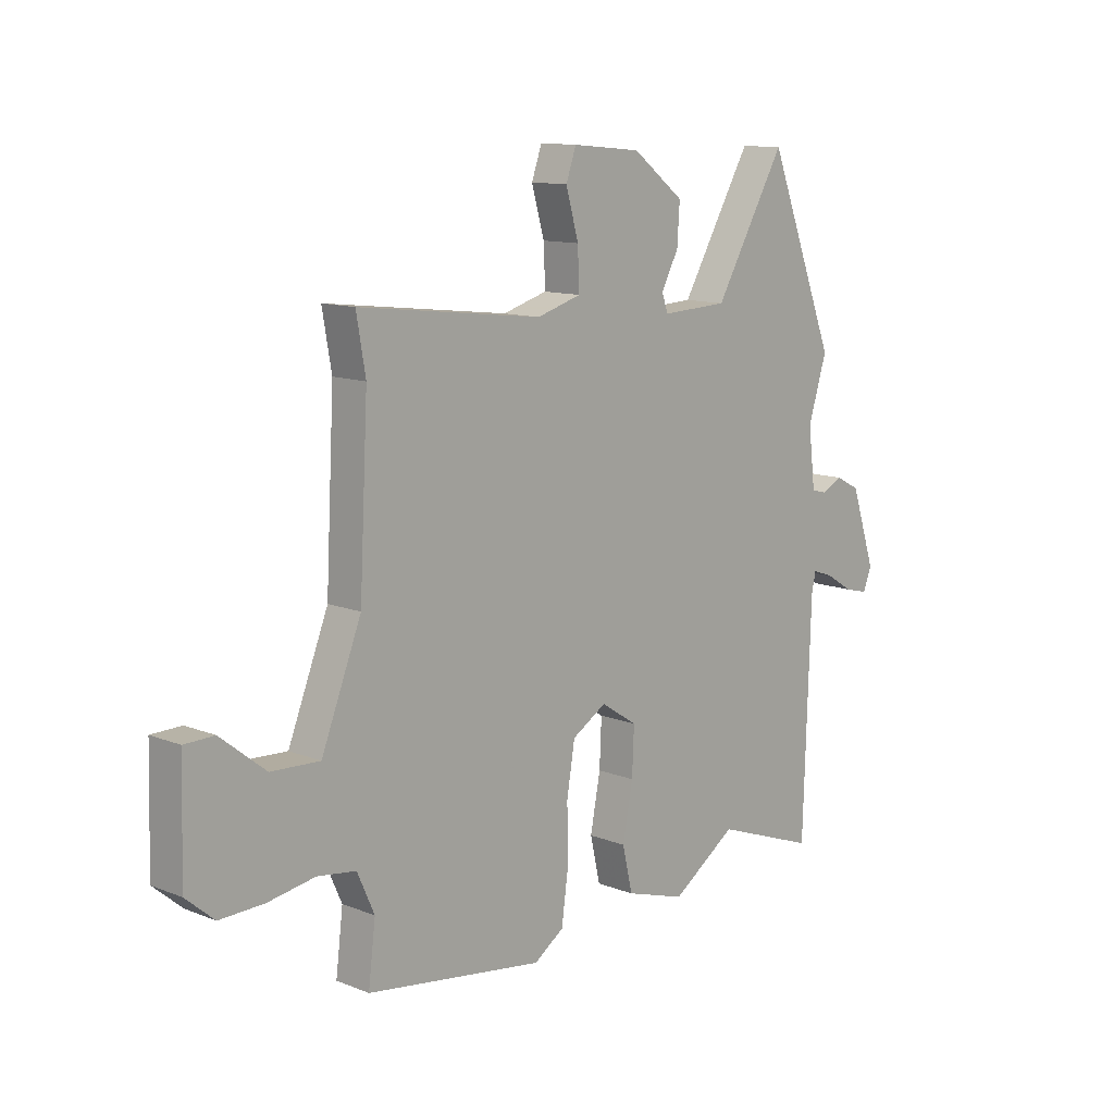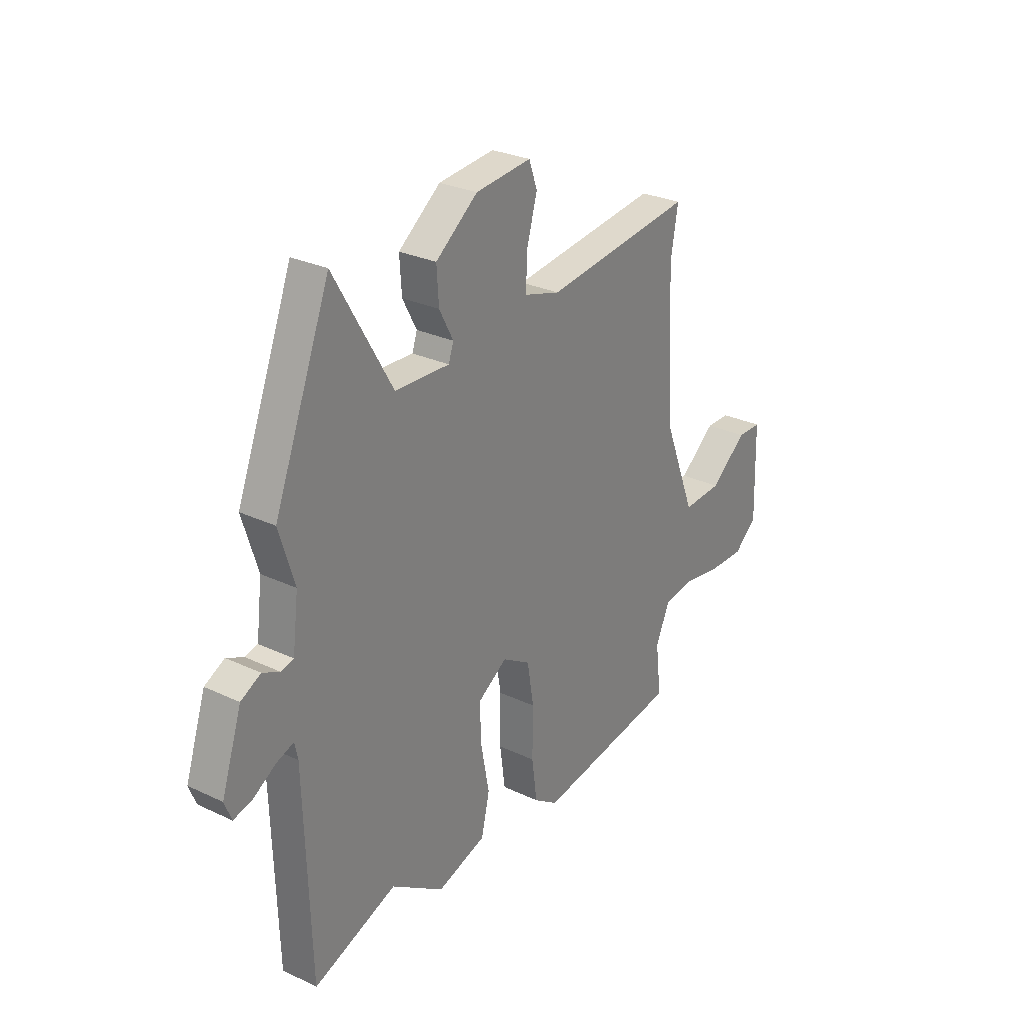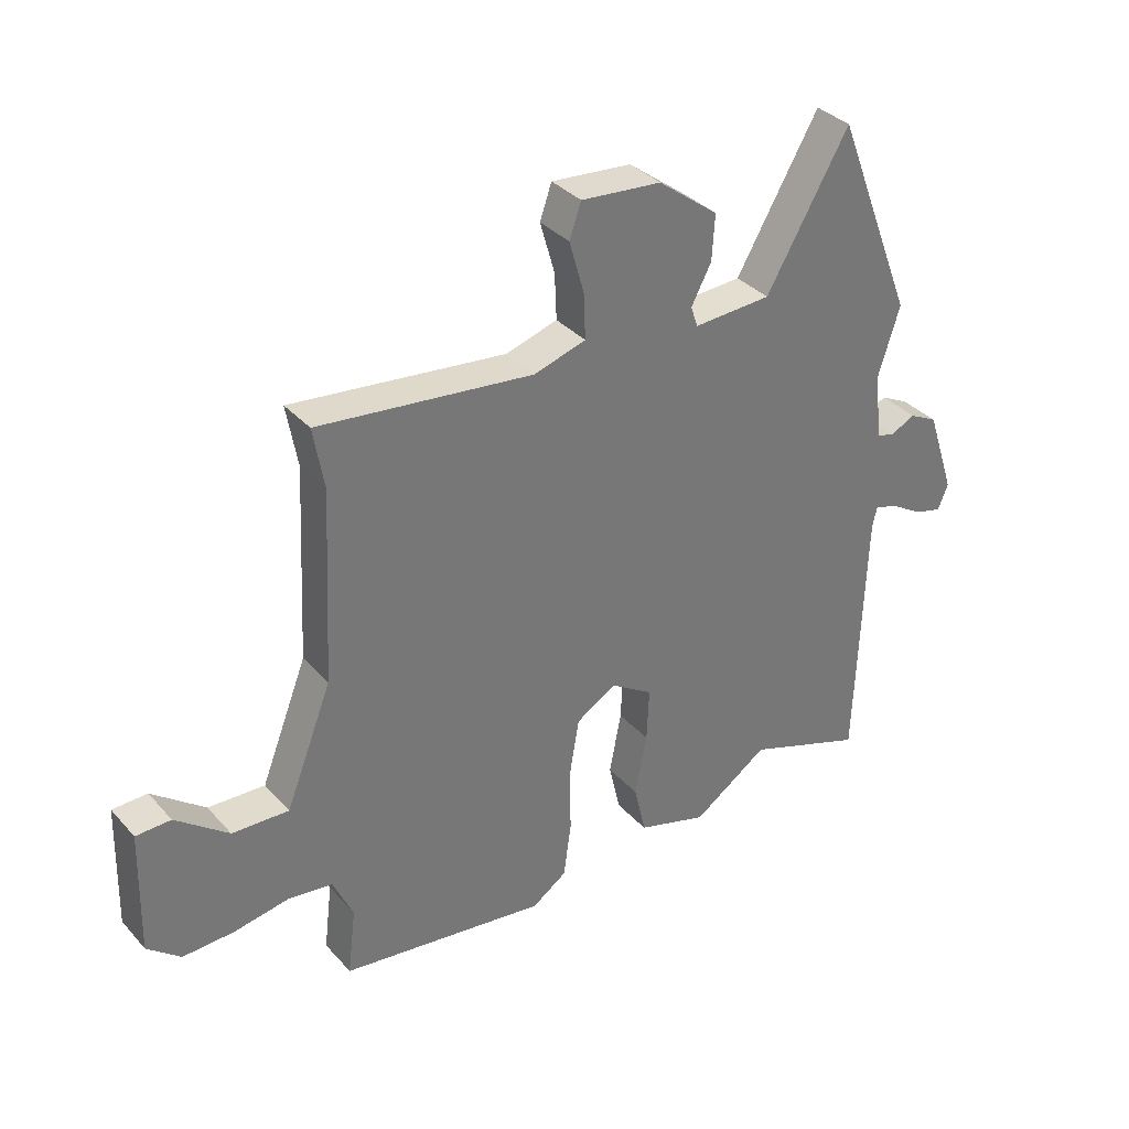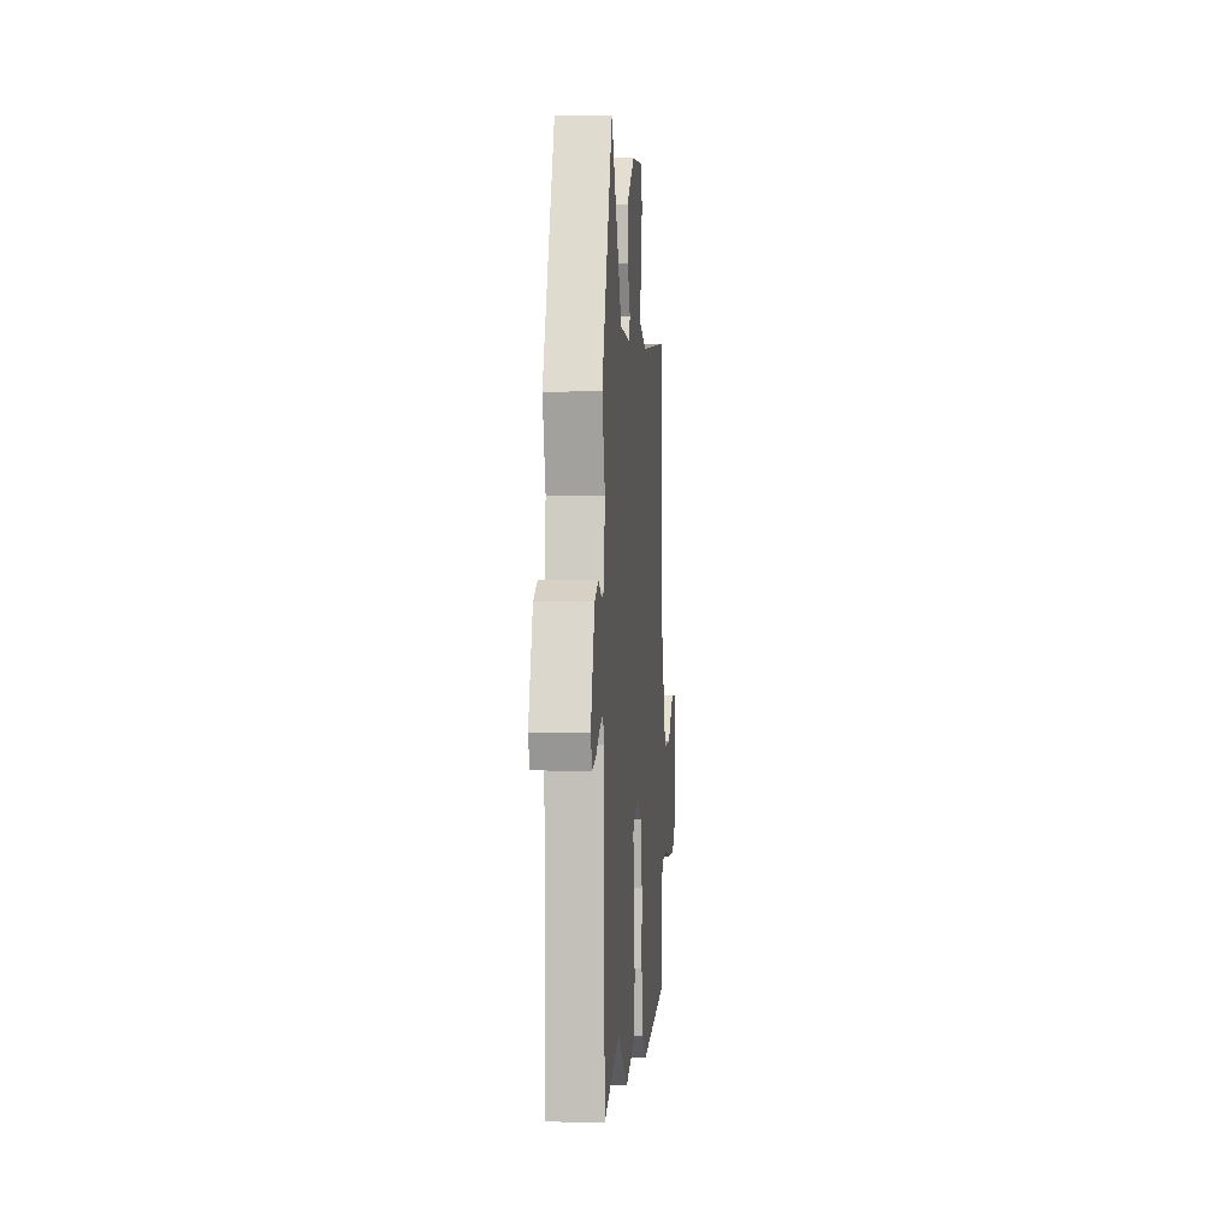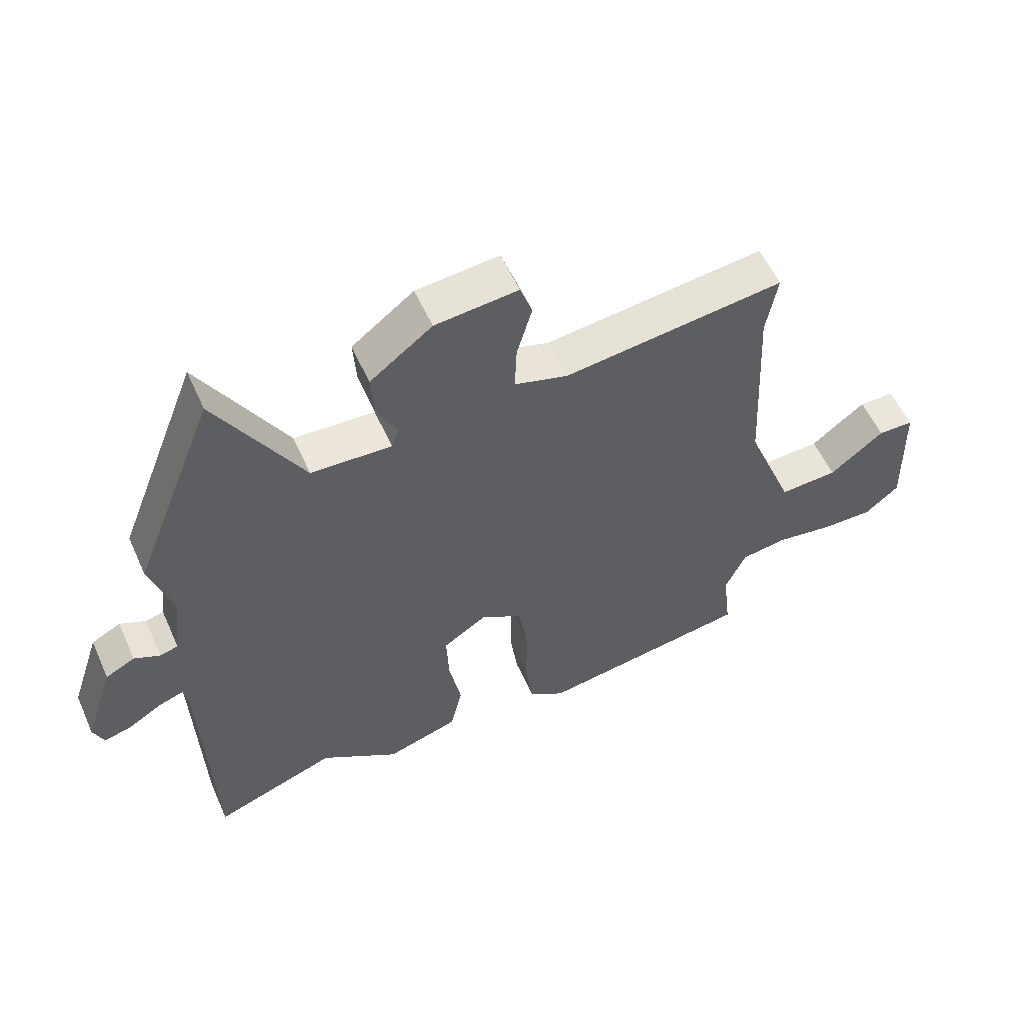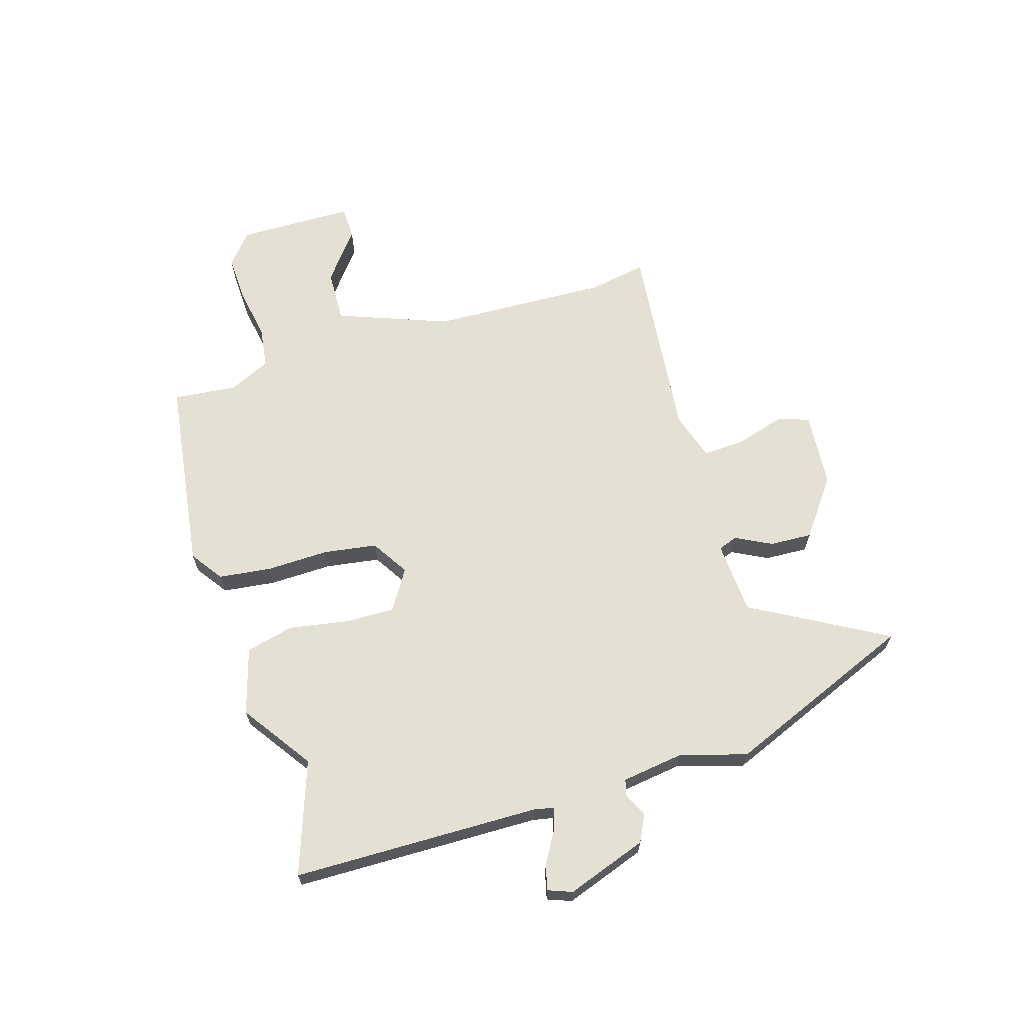
<metadata>
{"format":"obj","ext":"obj","renderer":"f3d","projection":"perspective","resolution":1024,"background":"white","views":[{"elev":12.0,"azim":133.1,"up":"+Z"},{"elev":28.2,"azim":-54.4,"up":"+Z"},{"elev":35.1,"azim":144.3,"up":"+Z"},{"elev":-0.1,"azim":-85.3,"up":"+Z"},{"elev":56.4,"azim":-24.0,"up":"+Z"},{"elev":65.3,"azim":-107.8,"up":"+Y"}]}
</metadata>
<code>
v -0.324 0.07 -0.436
v -0.526 0.07 -0.51
v -0.54 0.07 -0.065
v -0.548 0.07 -0.028
v -0.59 0.07 -0.043
v -0.644 0.07 -0.076
v -0.69 0.07 -0.088
v -0.707 0.07 -0.045
v -0.658 0.07 0.101
v -0.61 0.07 0.126
v -0.568 0.07 0.106
v -0.538 0.07 0.114
v -0.524 0.07 0.227
v -0.561 0.07 0.346
v -0.425 0.07 0.692
v -0.285 0.07 0.451
v -0.153 0.07 0.445
v -0.141 0.07 0.48
v -0.175 0.07 0.544
v -0.18 0.07 0.621
v -0.078 0.07 0.699
v 0.058 0.07 0.712
v 0.078 0.07 0.655
v 0.053 0.07 0.567
v 0.05 0.07 0.49
v 0.138 0.07 0.464
v 0.501 0.07 0.508
v 0.483 0.07 0.404
v 0.5 0.07 0.081
v 0.579 0.07 -0.119
v 0.675 0.07 -0.114
v 0.764 0.07 -0.043
v 0.823 0.07 -0.044
v 0.829 0.07 -0.254
v 0.773 0.07 -0.302
v 0.686 0.07 -0.3
v 0.593 0.07 -0.285
v 0.517 0.07 -0.296
v 0.483 0.07 -0.372
v 0.497 0.07 -0.487
v 0.146 0.07 -0.54
v 0.087 0.07 -0.5
v 0.074 0.07 -0.405
v 0.075 0.07 -0.292
v 0.059 0.07 -0.196
v -0.009 0.07 -0.155
v -0.081 0.07 -0.202
v -0.077 0.07 -0.293
v -0.057 0.07 -0.398
v -0.077 0.07 -0.485
v -0.196 0.07 -0.522
v -0.324 0 -0.436
v -0.526 0 -0.51
v -0.54 0 -0.065
v -0.548 0 -0.028
v -0.59 0 -0.043
v -0.644 0 -0.076
v -0.69 0 -0.088
v -0.707 0 -0.045
v -0.658 0 0.101
v -0.61 0 0.126
v -0.568 0 0.106
v -0.538 0 0.114
v -0.524 0 0.227
v -0.561 0 0.346
v -0.425 0 0.692
v -0.285 0 0.451
v -0.153 0 0.445
v -0.141 0 0.48
v -0.175 0 0.544
v -0.18 0 0.621
v -0.078 0 0.699
v 0.058 0 0.712
v 0.078 0 0.655
v 0.053 0 0.567
v 0.05 0 0.49
v 0.138 0 0.464
v 0.501 0 0.508
v 0.483 0 0.404
v 0.5 0 0.081
v 0.579 0 -0.119
v 0.675 0 -0.114
v 0.764 0 -0.043
v 0.823 0 -0.044
v 0.829 0 -0.254
v 0.773 0 -0.302
v 0.686 0 -0.3
v 0.593 0 -0.285
v 0.517 0 -0.296
v 0.483 0 -0.372
v 0.497 0 -0.487
v 0.146 0 -0.54
v 0.087 0 -0.5
v 0.074 0 -0.405
v 0.075 0 -0.292
v 0.059 0 -0.196
v -0.009 0 -0.155
v -0.081 0 -0.202
v -0.077 0 -0.293
v -0.057 0 -0.398
v -0.077 0 -0.485
v -0.196 0 -0.522
f 48 49 50 51
f 47 48 51 1
f 41 42 43 44
f 39 40 41 44
f 38 39 44 45
f 37 38 45 46
f 35 36 37 46
f 31 32 33 34
f 30 31 34 35
f 26 27 28
f 26 28 29
f 25 26 29 30
f 21 22 23 24
f 21 24 25
f 18 19 20 21
f 18 21 25
f 17 18 25 30
f 13 14 15 16
f 12 13 16 17
f 8 9 10 11
f 8 11 12
f 5 6 7 8
f 4 5 8 12
f 3 4 12 17
f 47 1 2 3
f 46 47 3 17
f 17 30 35 46
f 102 101 100 99
f 52 102 99 98
f 95 94 93 92
f 95 92 91 90
f 96 95 90 89
f 97 96 89 88
f 97 88 87 86
f 85 84 83 82
f 86 85 82 81
f 79 78 77
f 80 79 77
f 81 80 77 76
f 75 74 73 72
f 76 75 72
f 72 71 70 69
f 76 72 69
f 81 76 69 68
f 67 66 65 64
f 68 67 64 63
f 62 61 60 59
f 63 62 59
f 59 58 57 56
f 63 59 56 55
f 68 63 55 54
f 54 53 52 98
f 68 54 98 97
f 97 86 81 68
f 1 52 53 2
f 2 53 54 3
f 3 54 55 4
f 4 55 56 5
f 5 56 57 6
f 6 57 58 7
f 7 58 59 8
f 8 59 60 9
f 9 60 61 10
f 10 61 62 11
f 11 62 63 12
f 12 63 64 13
f 13 64 65 14
f 14 65 66 15
f 15 66 67 16
f 16 67 68 17
f 17 68 69 18
f 18 69 70 19
f 19 70 71 20
f 20 71 72 21
f 21 72 73 22
f 22 73 74 23
f 23 74 75 24
f 24 75 76 25
f 25 76 77 26
f 26 77 78 27
f 27 78 79 28
f 28 79 80 29
f 29 80 81 30
f 30 81 82 31
f 31 82 83 32
f 32 83 84 33
f 33 84 85 34
f 34 85 86 35
f 35 86 87 36
f 36 87 88 37
f 37 88 89 38
f 38 89 90 39
f 39 90 91 40
f 40 91 92 41
f 41 92 93 42
f 42 93 94 43
f 43 94 95 44
f 44 95 96 45
f 45 96 97 46
f 46 97 98 47
f 47 98 99 48
f 48 99 100 49
f 49 100 101 50
f 50 101 102 51
f 51 102 52 1

</code>
